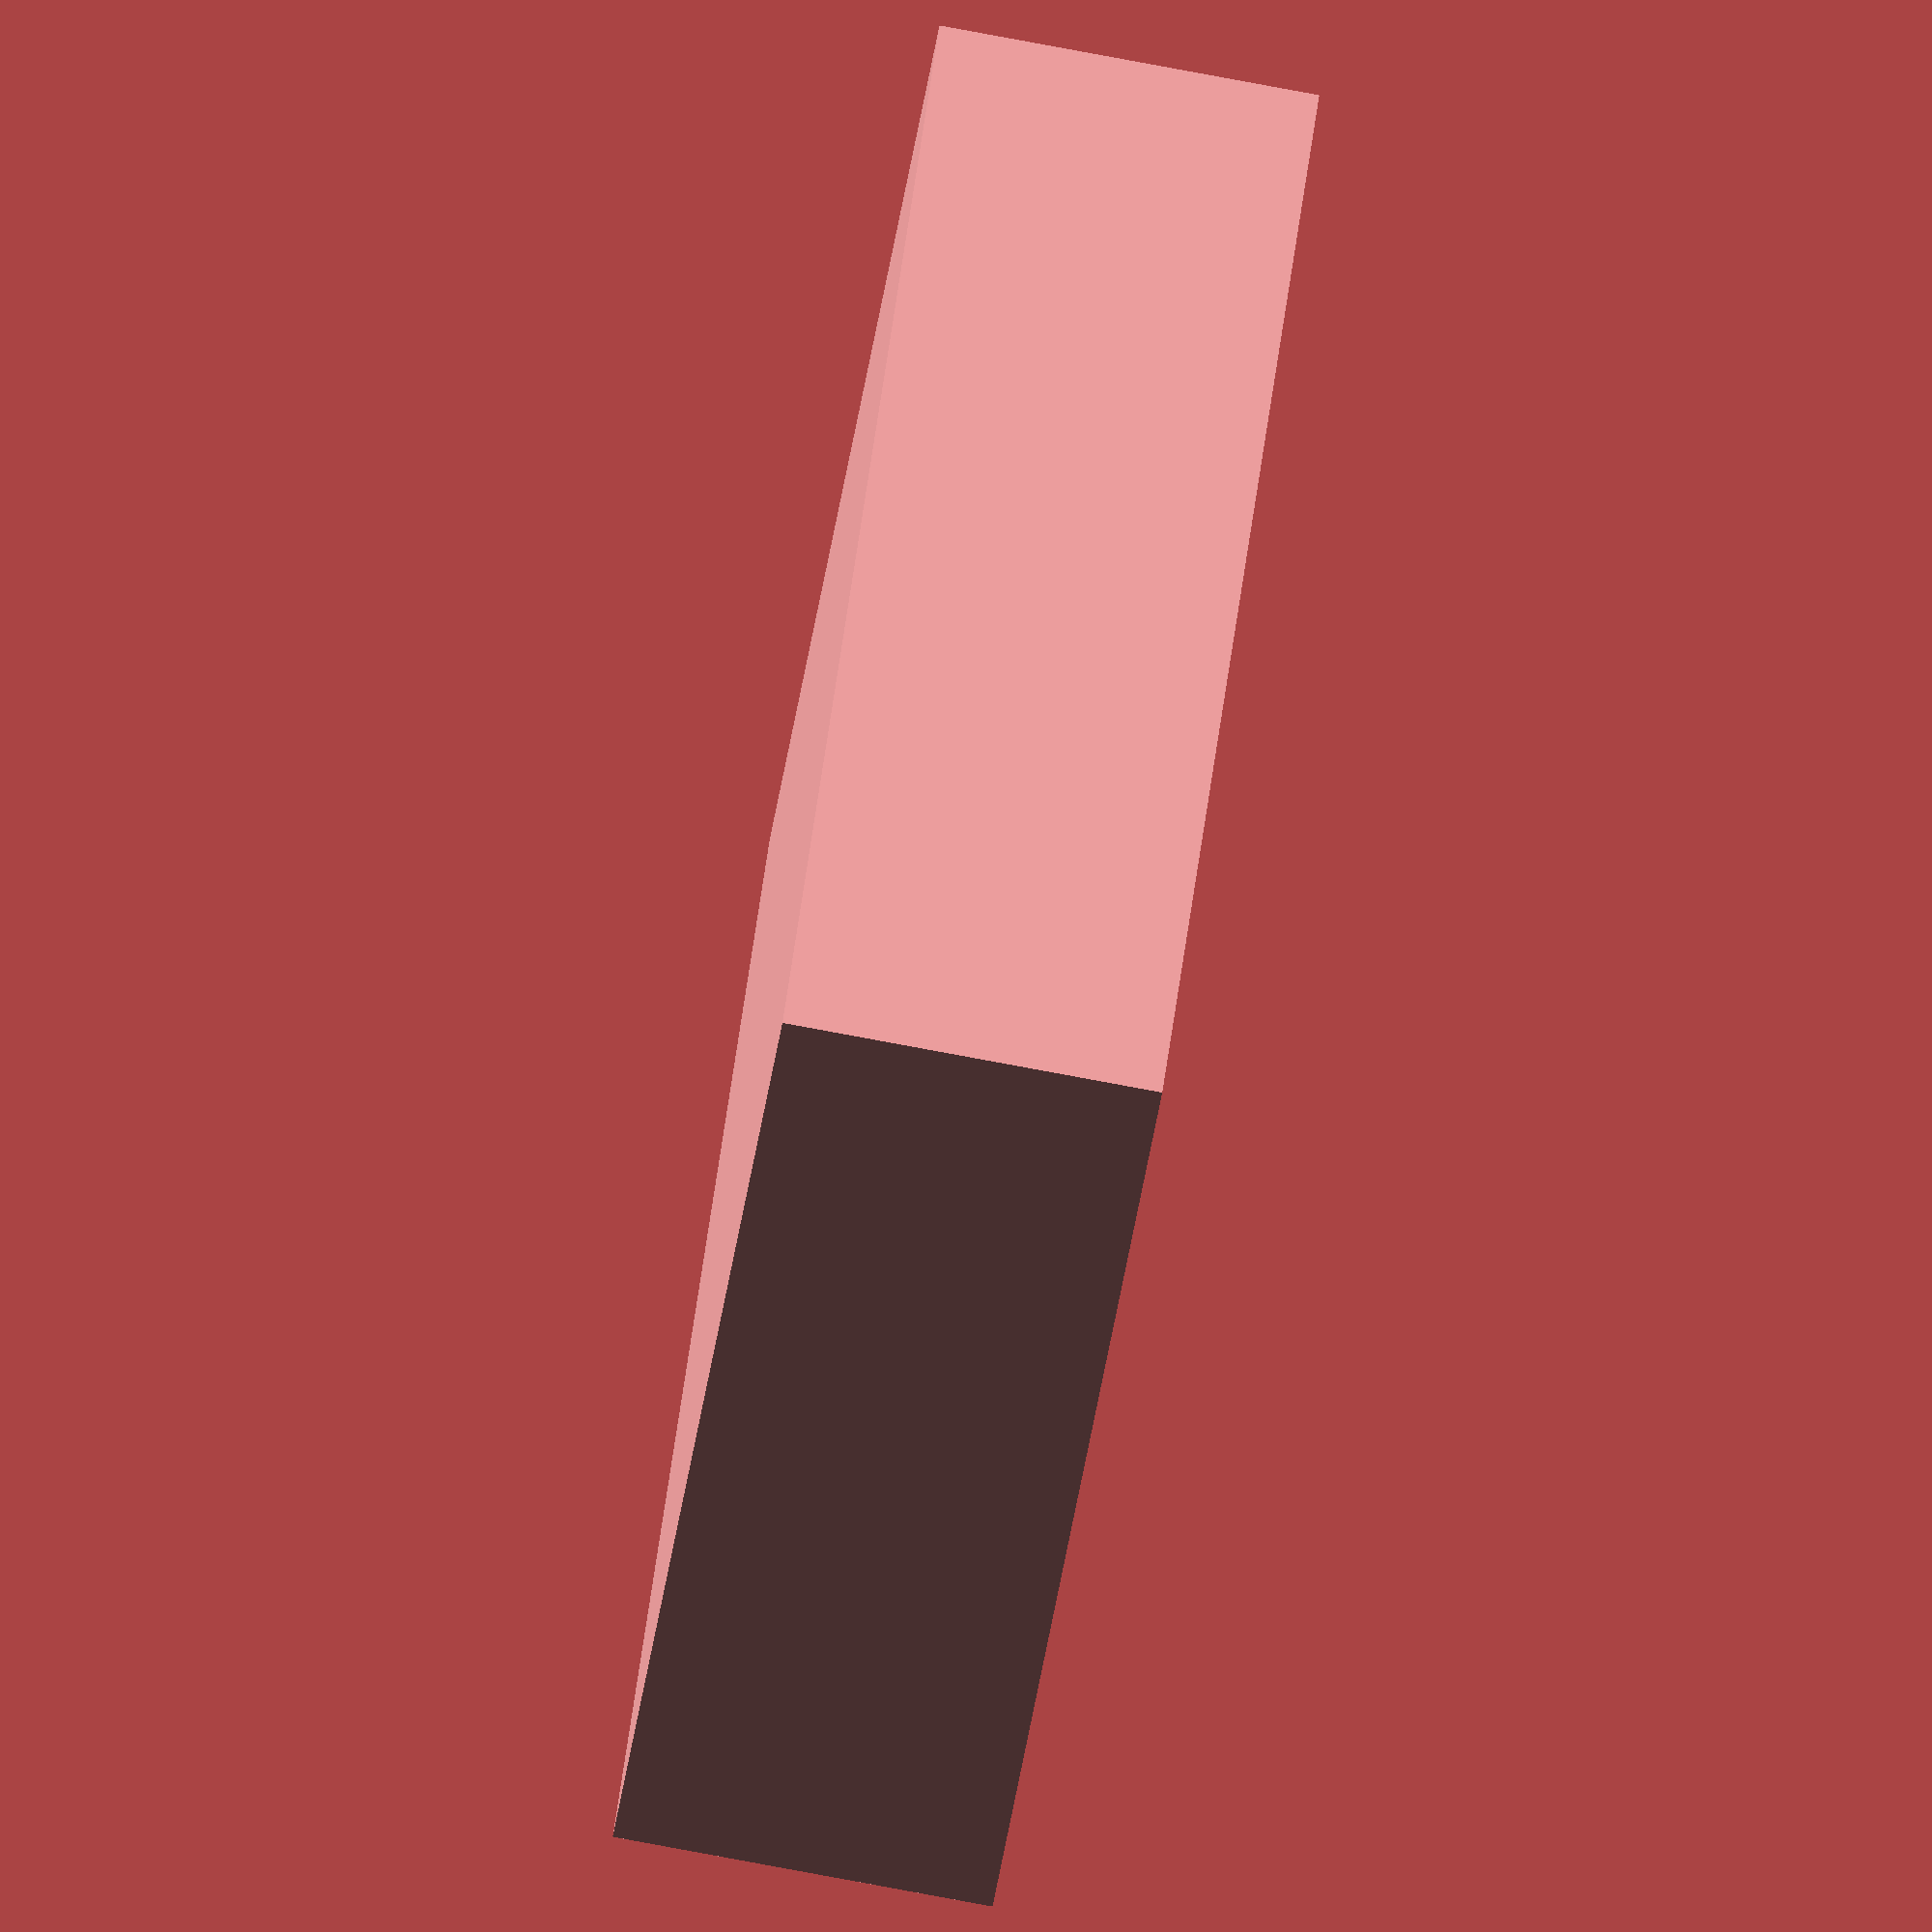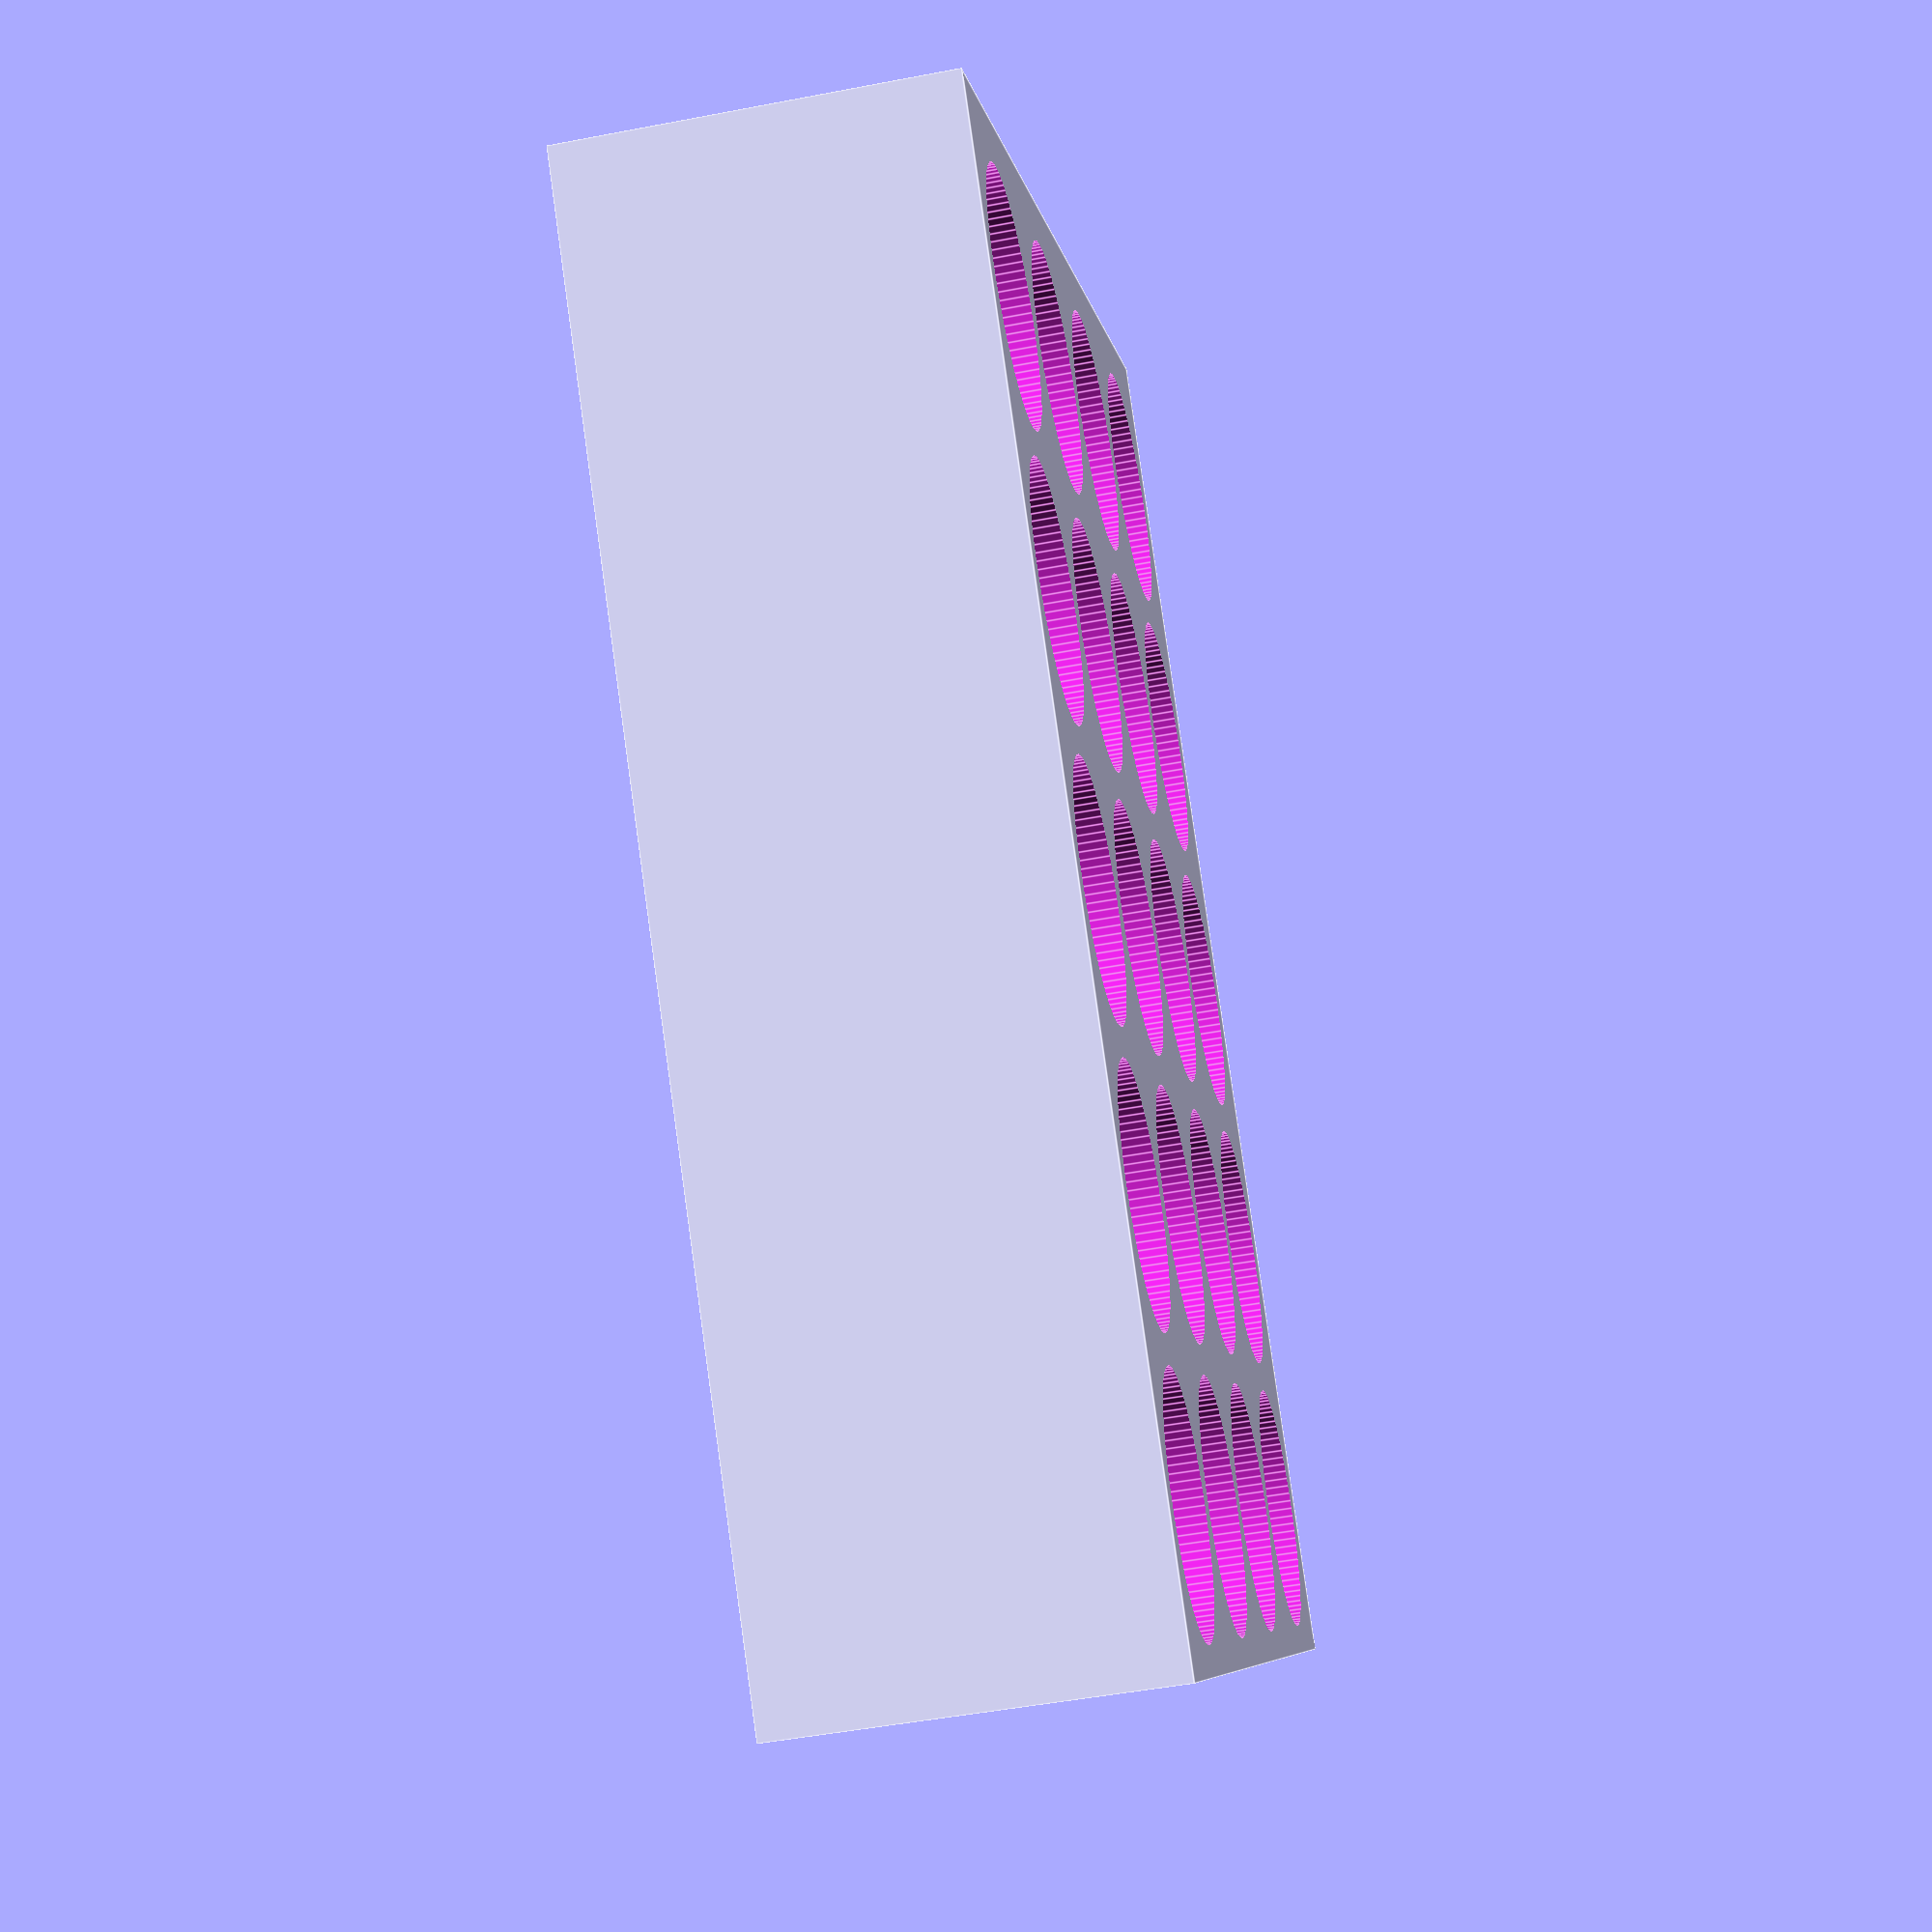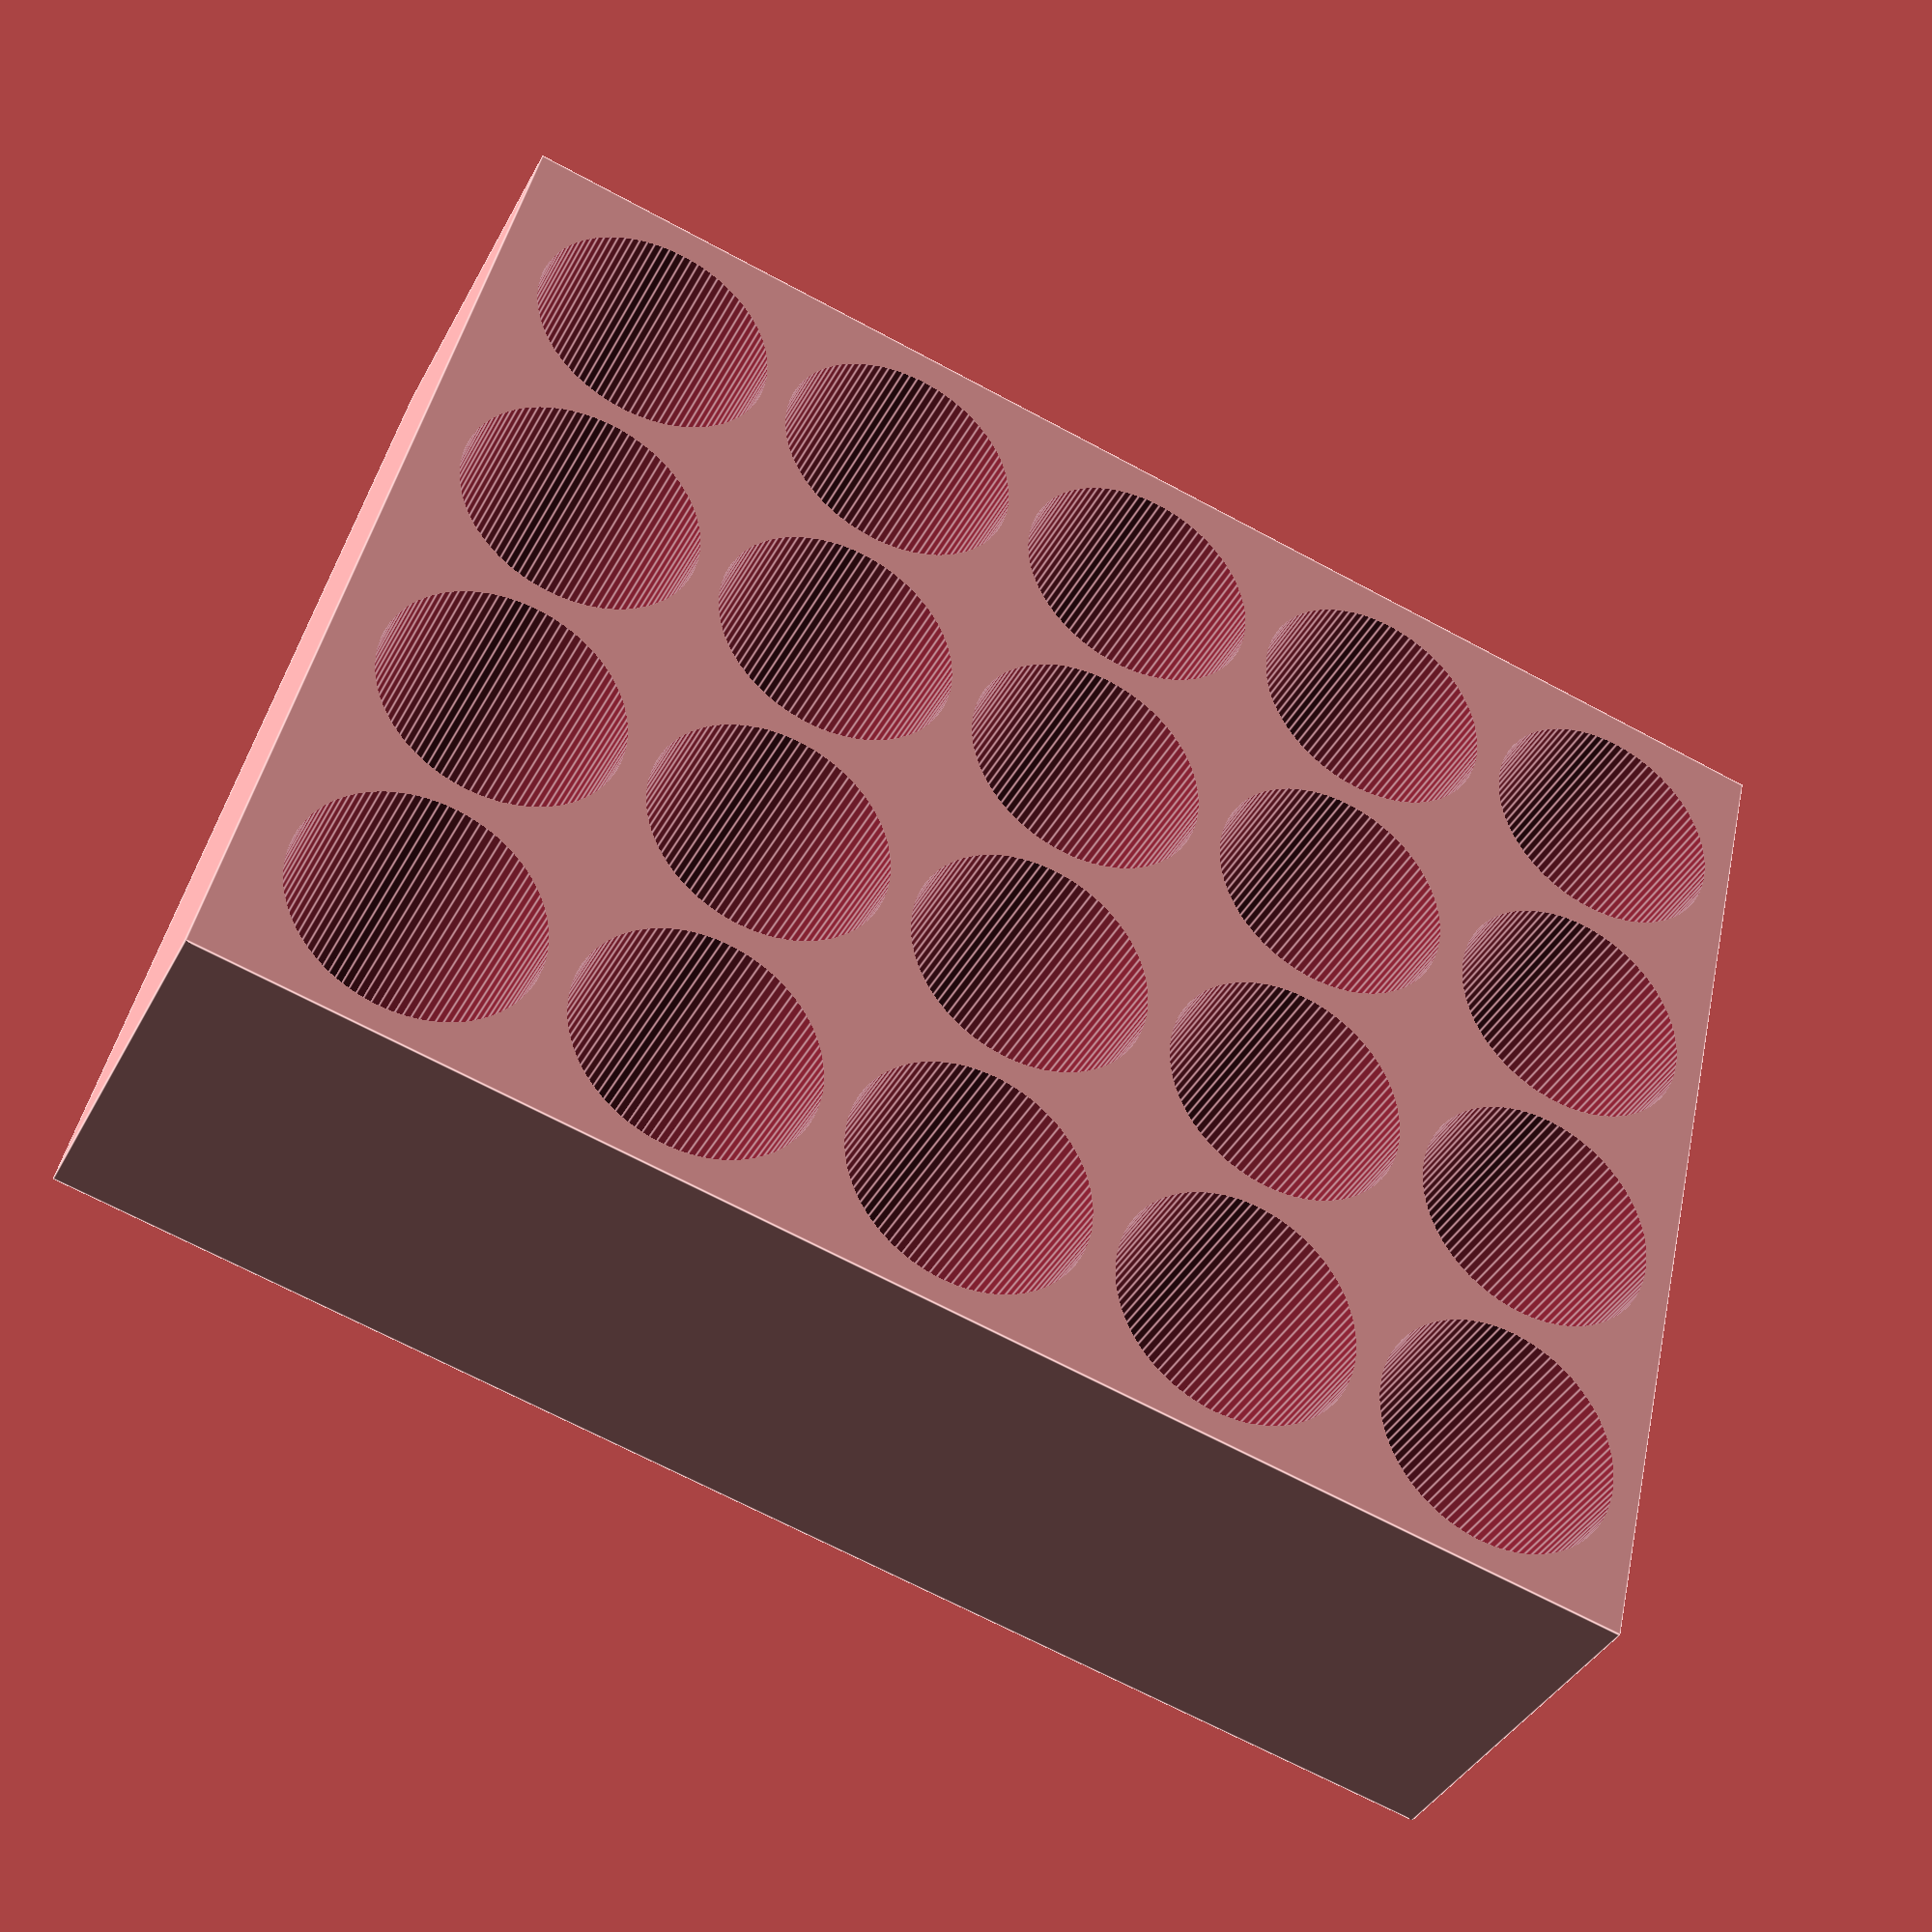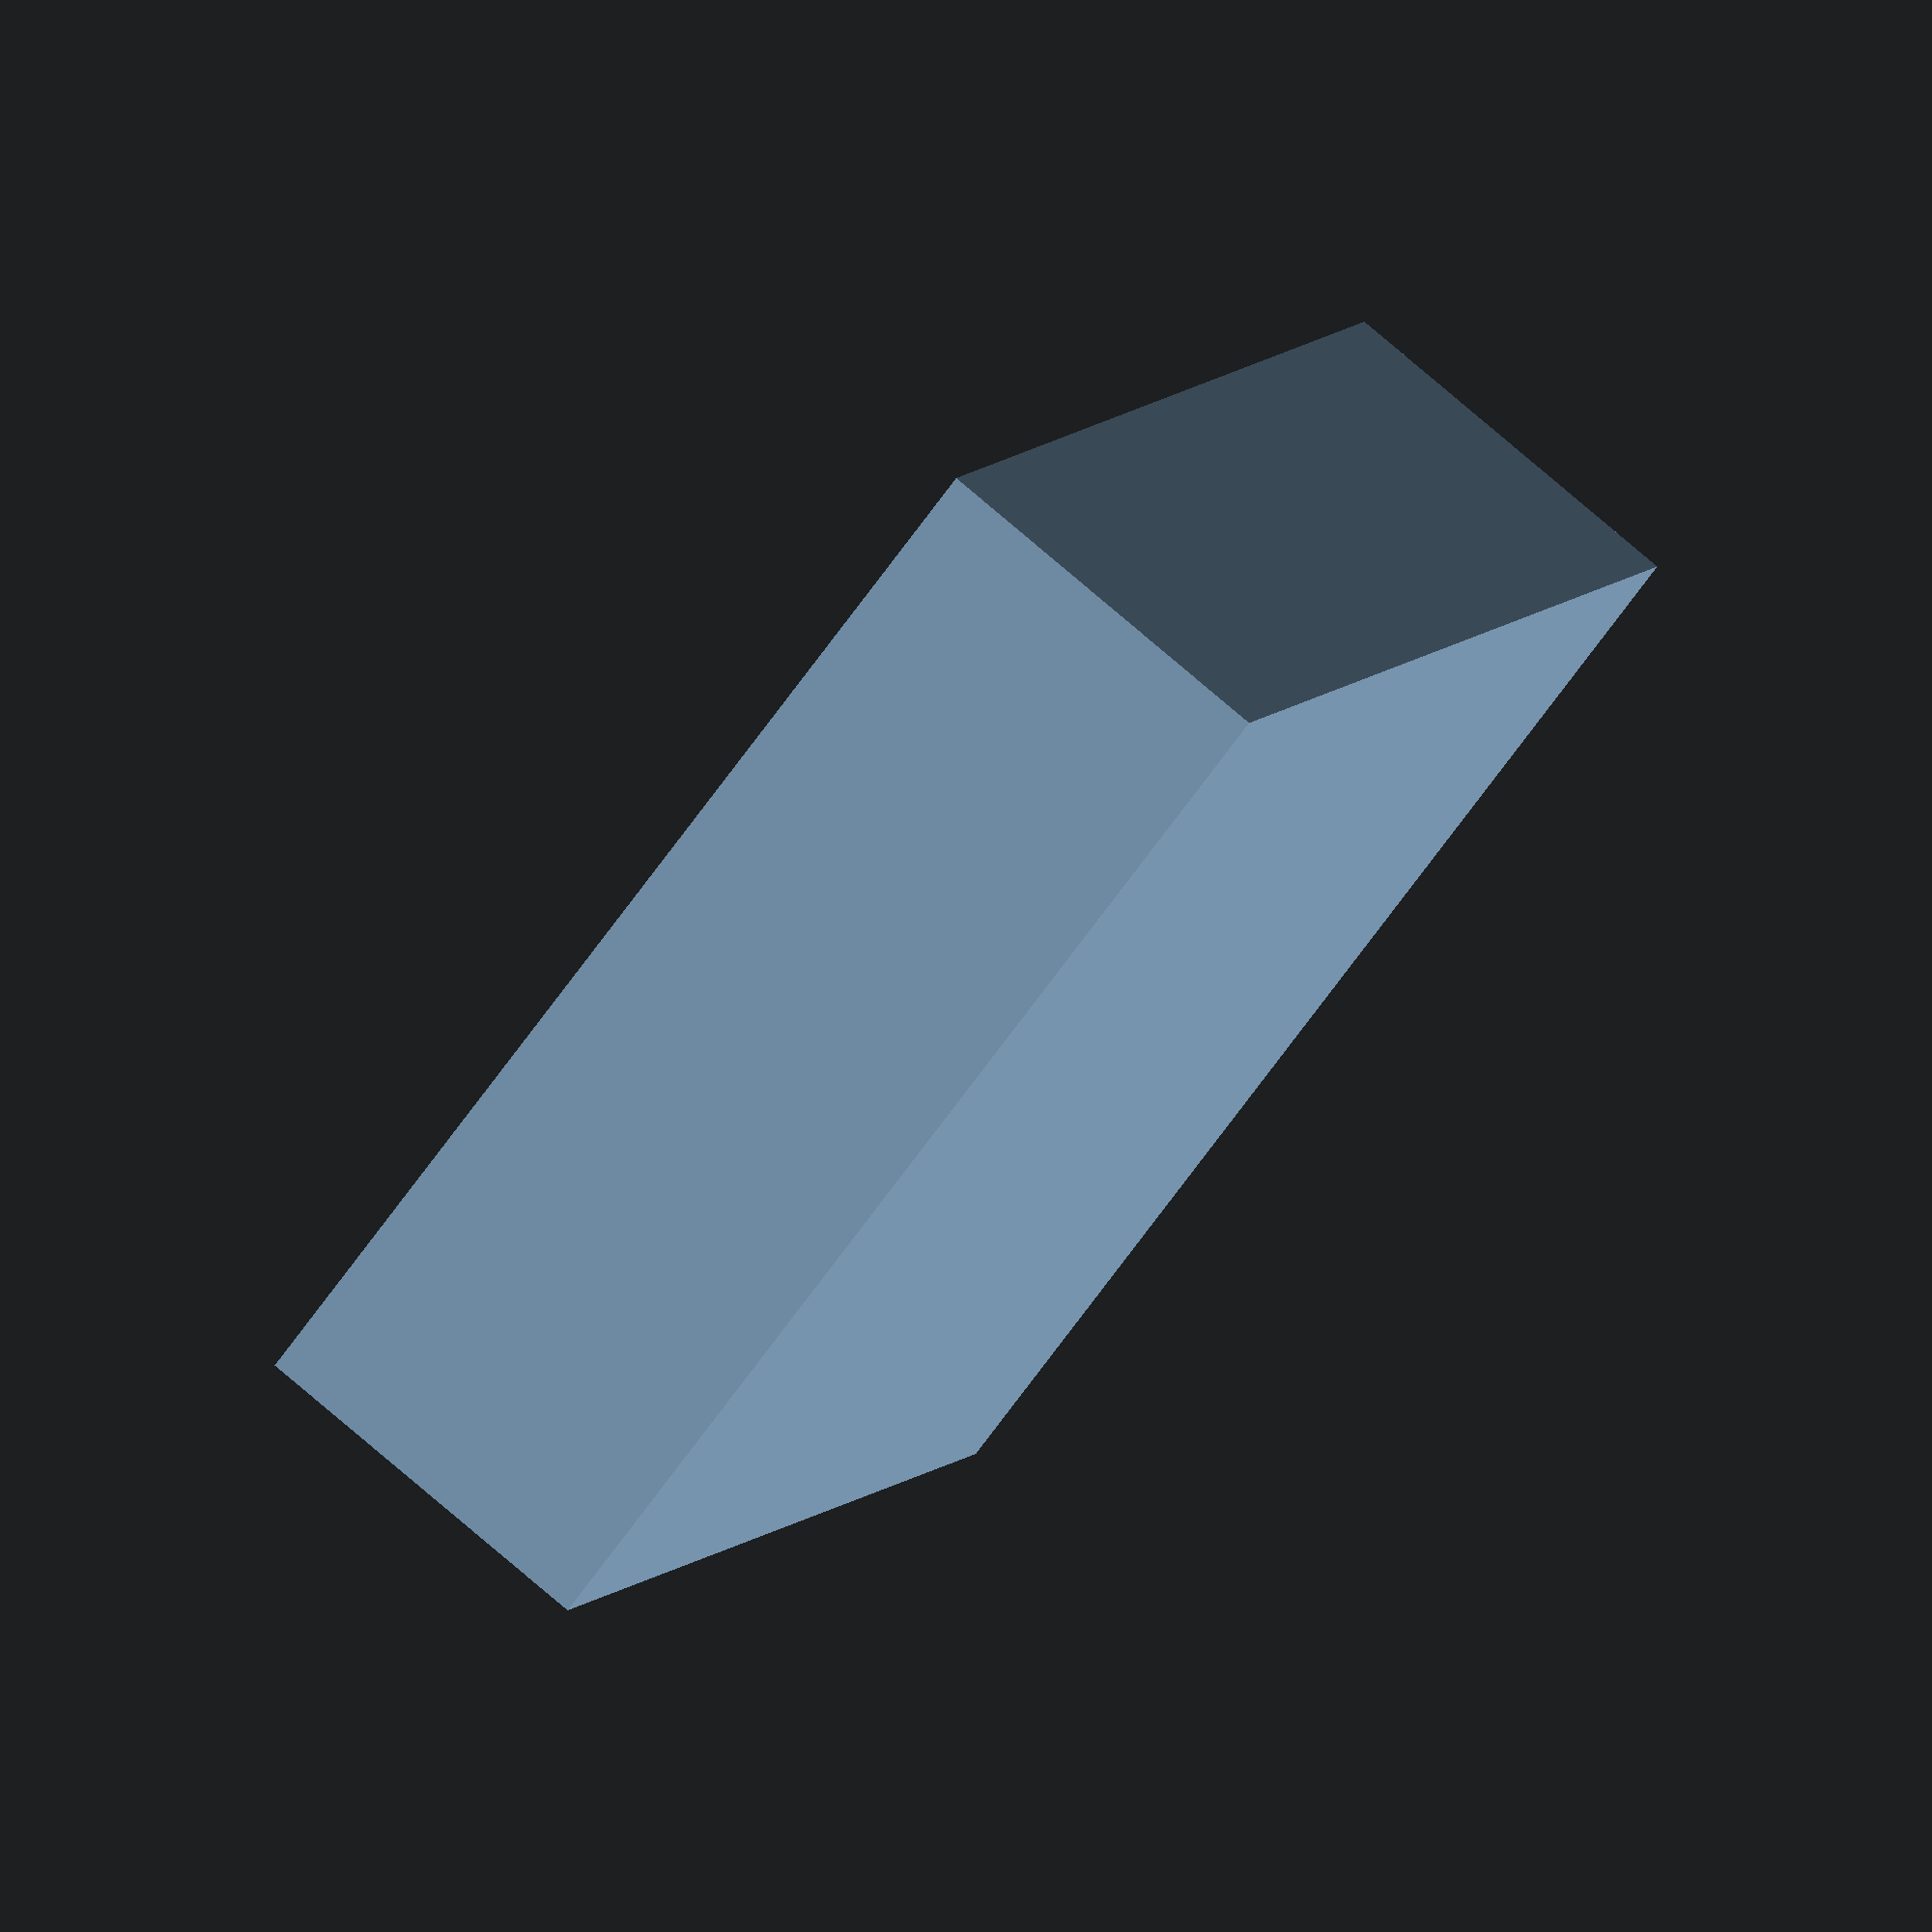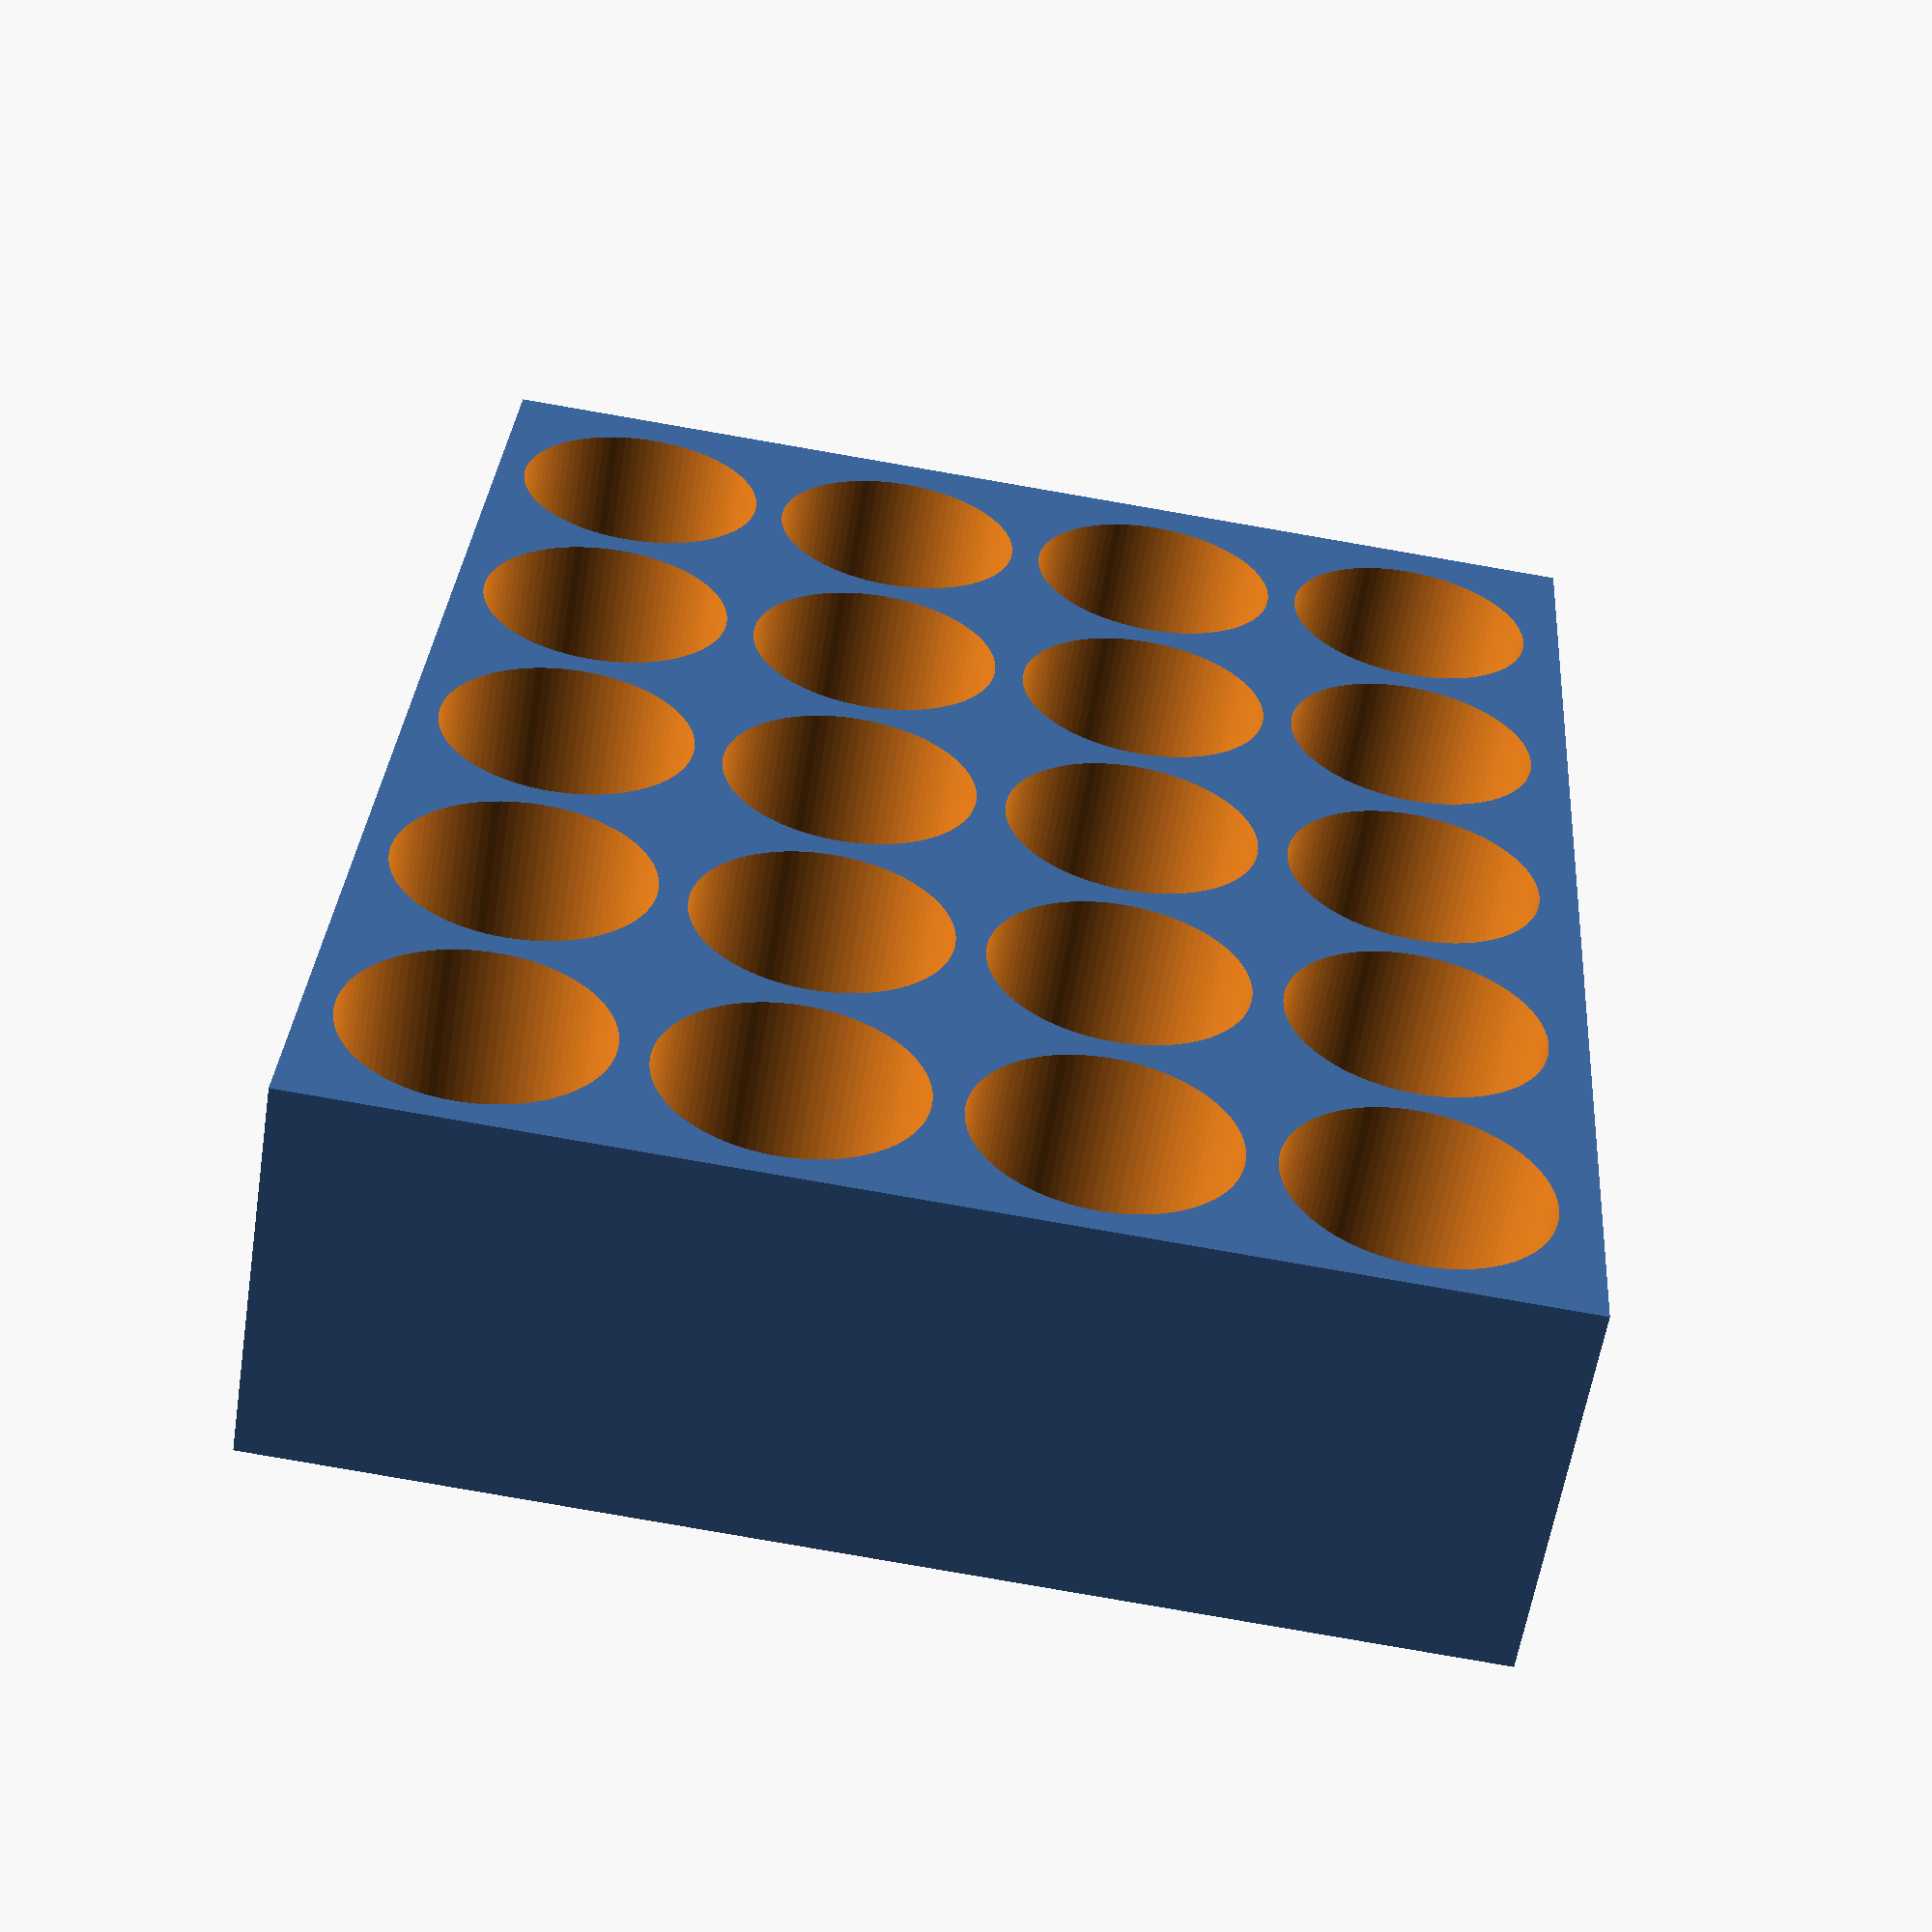
<openscad>
$fn = 96;

BoxZ=40;
BoxY=150;
BoxX=120;
Wall=4;
BatteryD=26;
BatteryH=50;
Space=3;
BoxFloor=5;
CS=(BatteryD/2)+Space;
MaxX=BoxX-CS;
MaxY=BoxY-CS;

difference()
{
  cube([BoxX,BoxY,BoxZ]);
  for (y=[CS:BatteryD+Space:MaxY])
  {
    for (x=[CS:BatteryD+Space:MaxX])
    {
      translate([x,y,BoxFloor]) cylinder(h=BatteryH,d=BatteryD);
      
    }
  }
}
</openscad>
<views>
elev=262.2 azim=323.5 roll=280.5 proj=o view=wireframe
elev=47.9 azim=319.3 roll=282.2 proj=p view=edges
elev=218.7 azim=103.2 roll=205.4 proj=p view=edges
elev=283.5 azim=205.6 roll=130.7 proj=o view=solid
elev=59.0 azim=4.1 roll=351.1 proj=p view=solid
</views>
